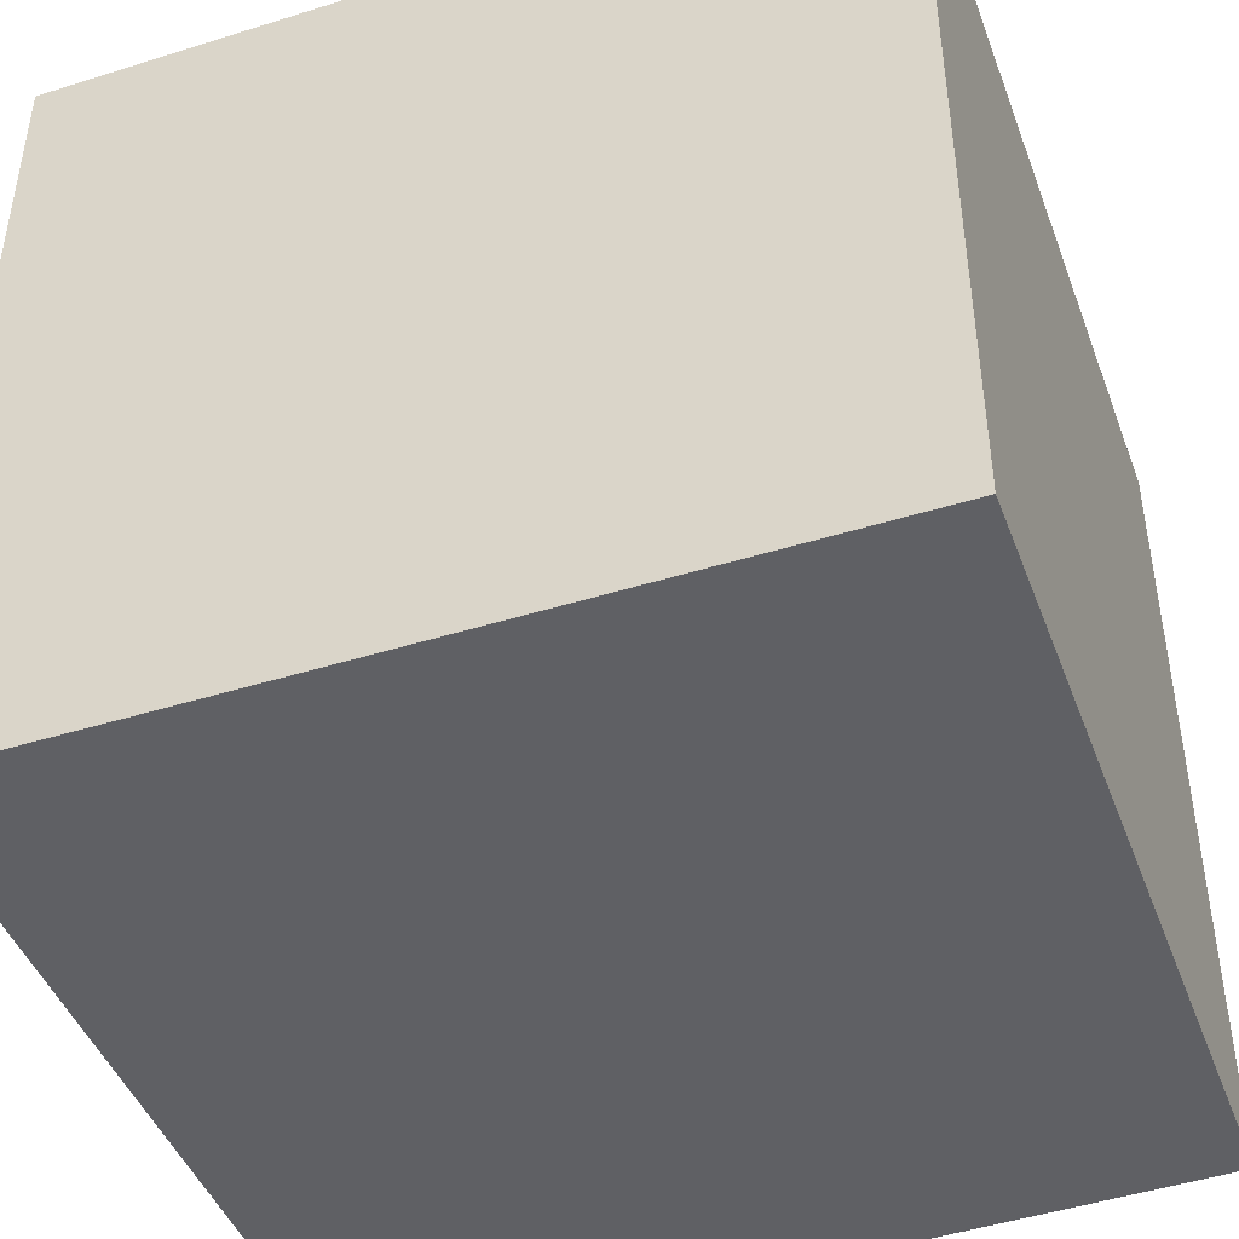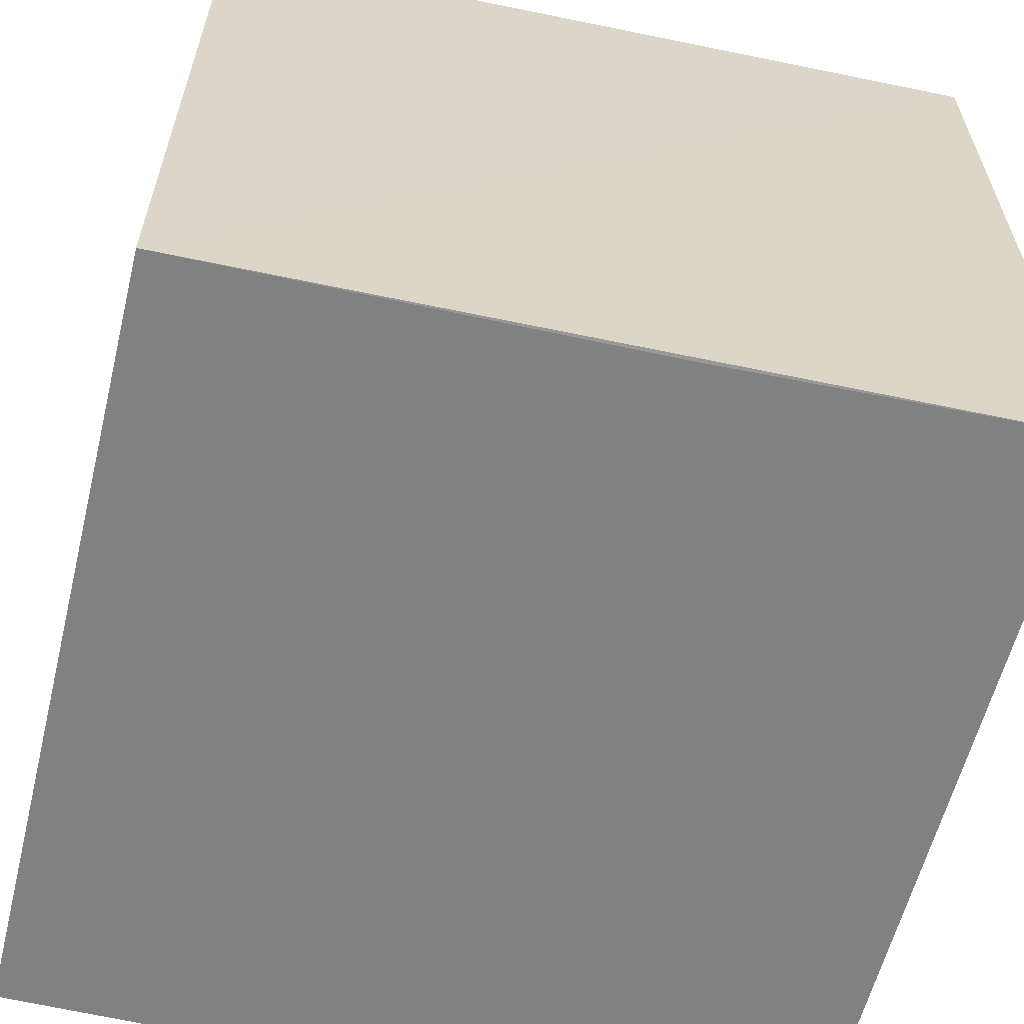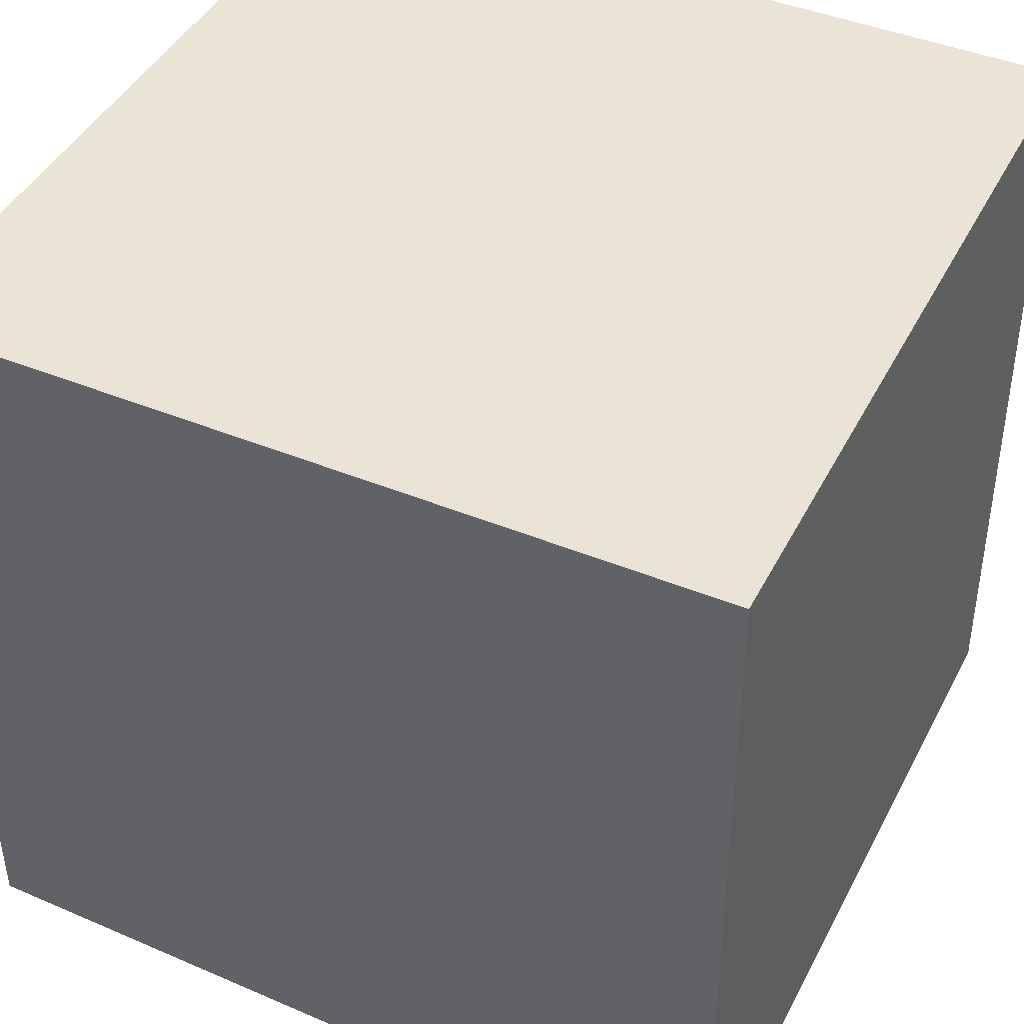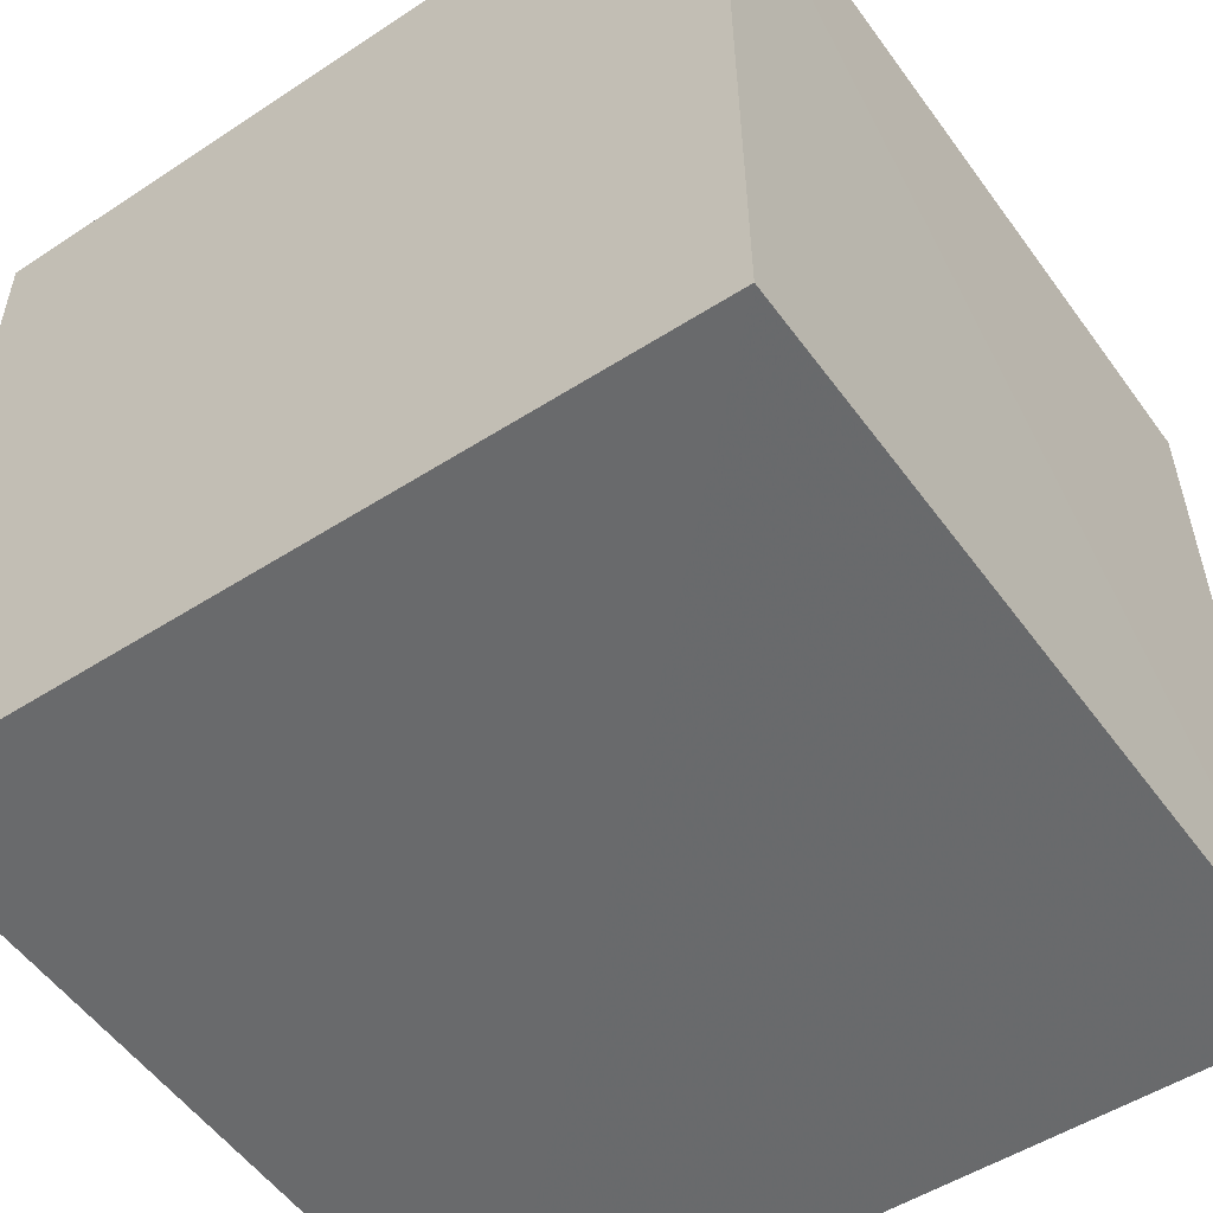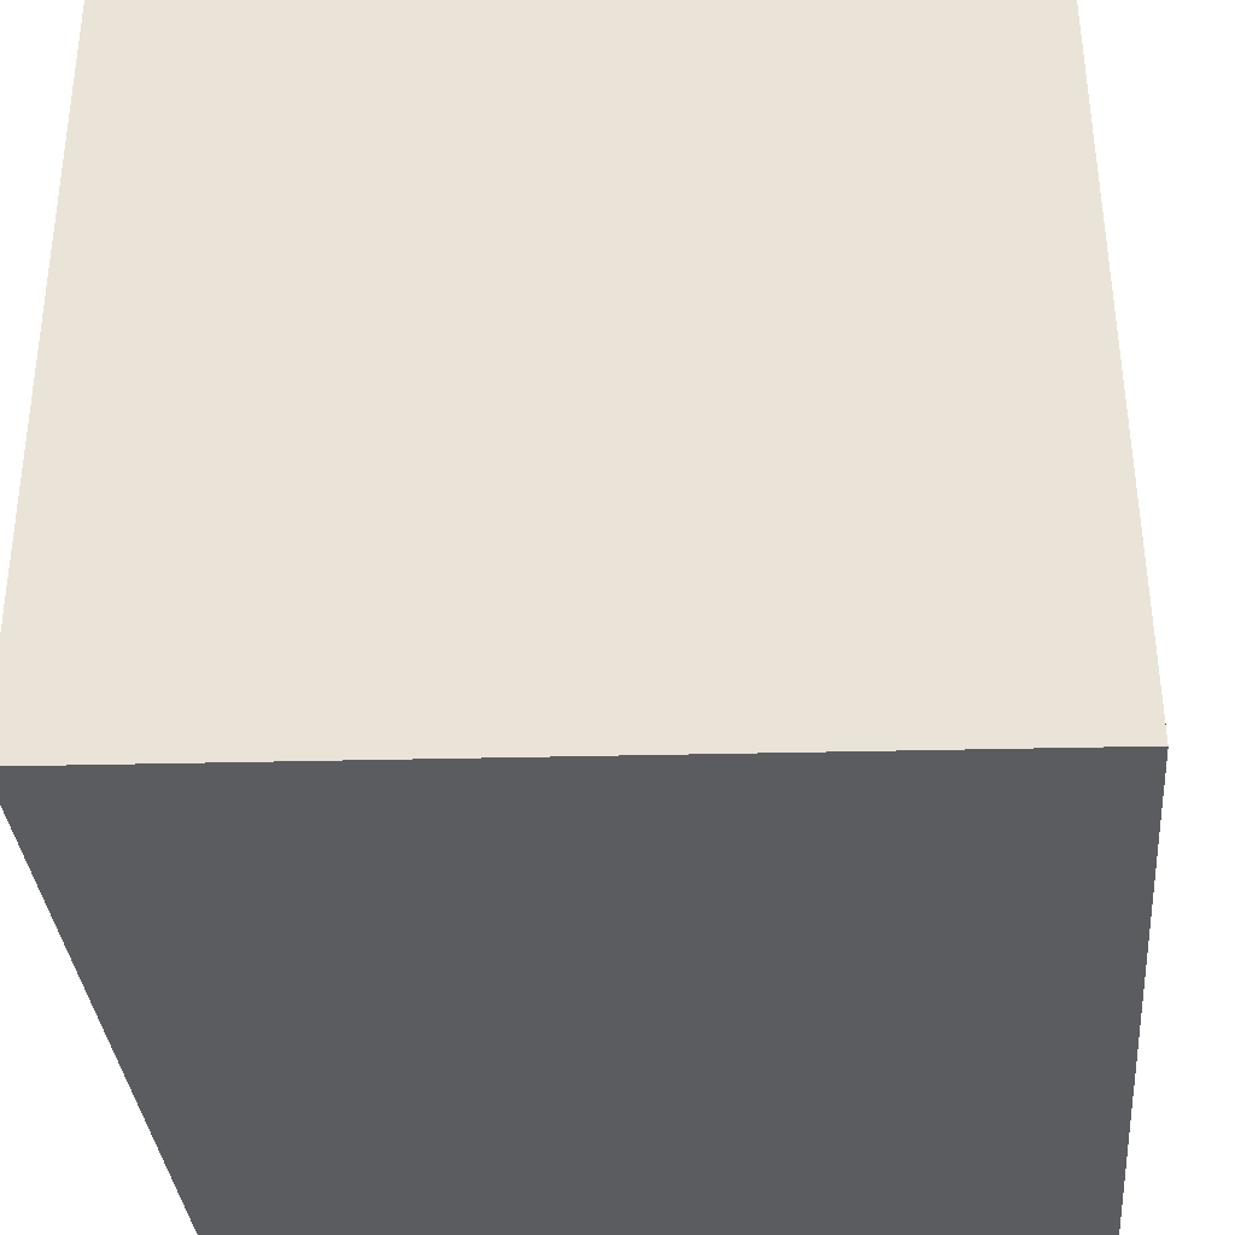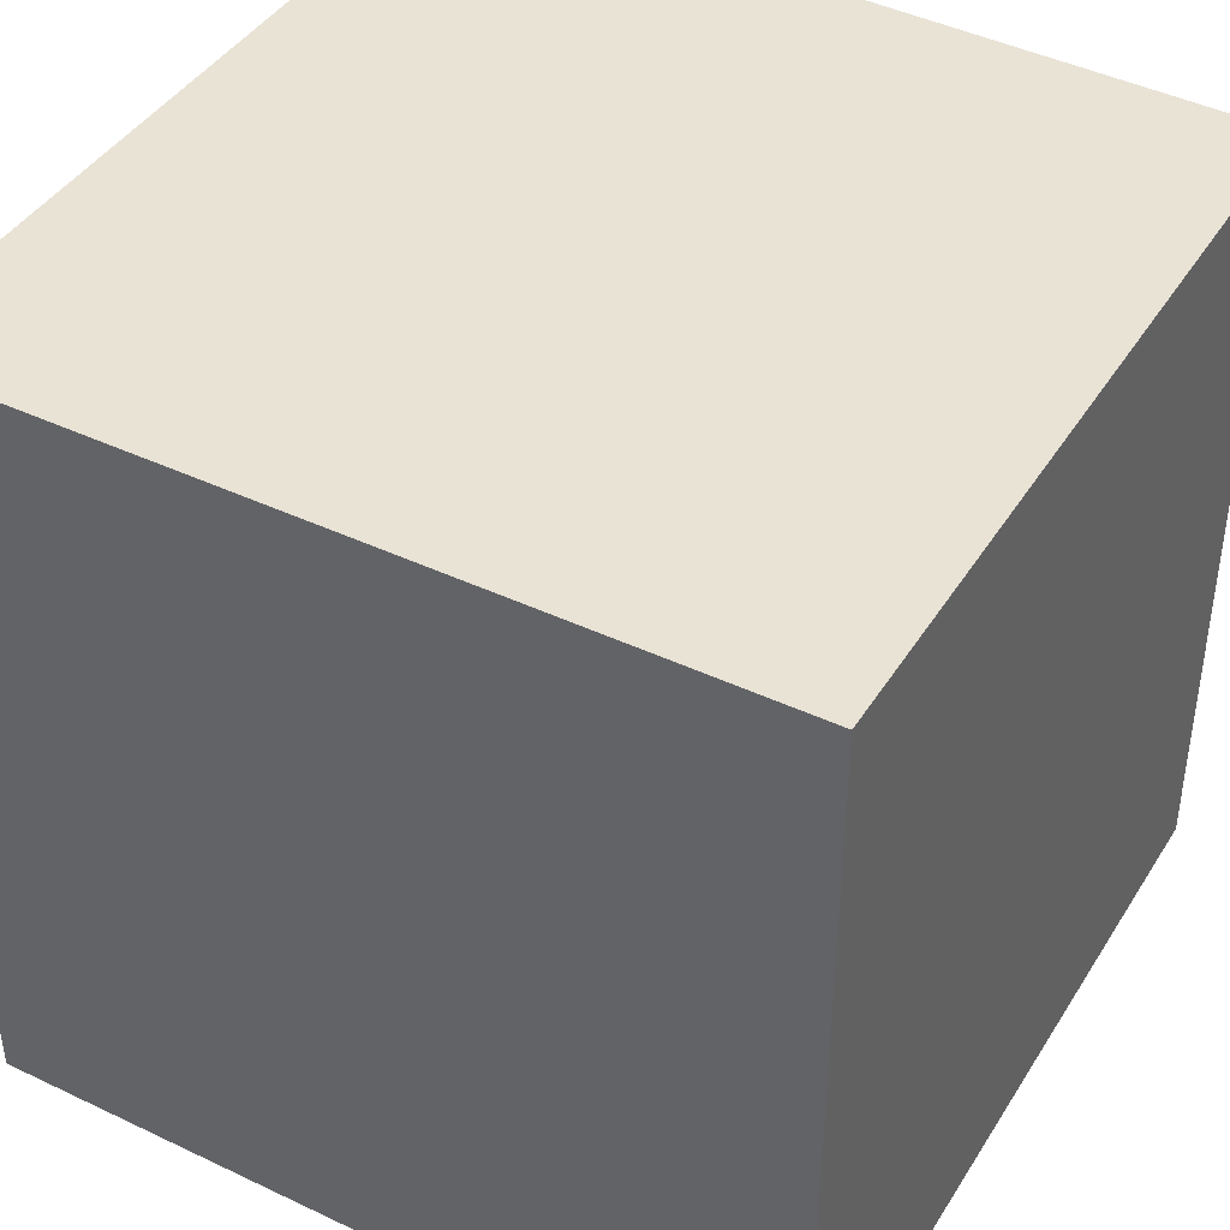
<metadata>
{"format":"obj","ext":"obj","renderer":"f3d","projection":"perspective","resolution":1024,"background":"white","views":[{"elev":-44.6,"azim":-160.0,"up":"+Z"},{"elev":-60.5,"azim":-13.7,"up":"+Z"},{"elev":43.7,"azim":25.8,"up":"+Y"},{"elev":-53.7,"azim":35.2,"up":"+Y"},{"elev":-34.6,"azim":4.8,"up":"+Y"},{"elev":42.1,"azim":-150.4,"up":"+Z"}]}
</metadata>
<code>
v 0.08278 0.003542 0.1381
v 0.08294 -0.0256 0.1381
v 0.08305 -0.02574 0.1092
v 0.05393 0.003542 0.1092
v 0.05394 -0.02467 0.1381
v 0.08278 0.003542 0.1092
v 0.05393 0.003542 0.1381
v 0.05394 -0.02496 0.1092
v 0.0705 -0.02527 0.1092
f 1 2 3
f 5 2 1
f 6 1 3
f 6 4 1
f 7 5 1
f 7 1 4
f 8 3 2
f 8 2 5
f 8 7 4
f 8 5 7
f 9 8 4
f 9 3 8
f 9 6 3
f 9 4 6

</code>
